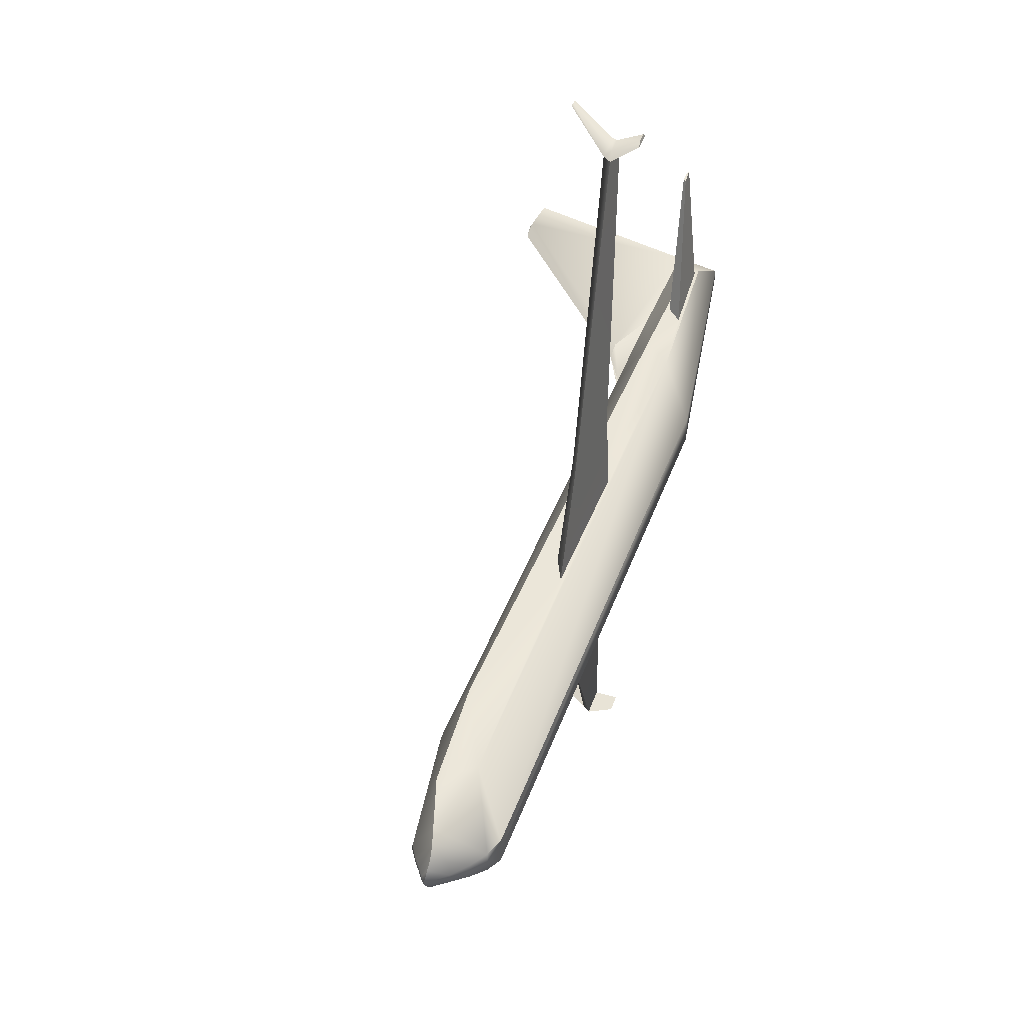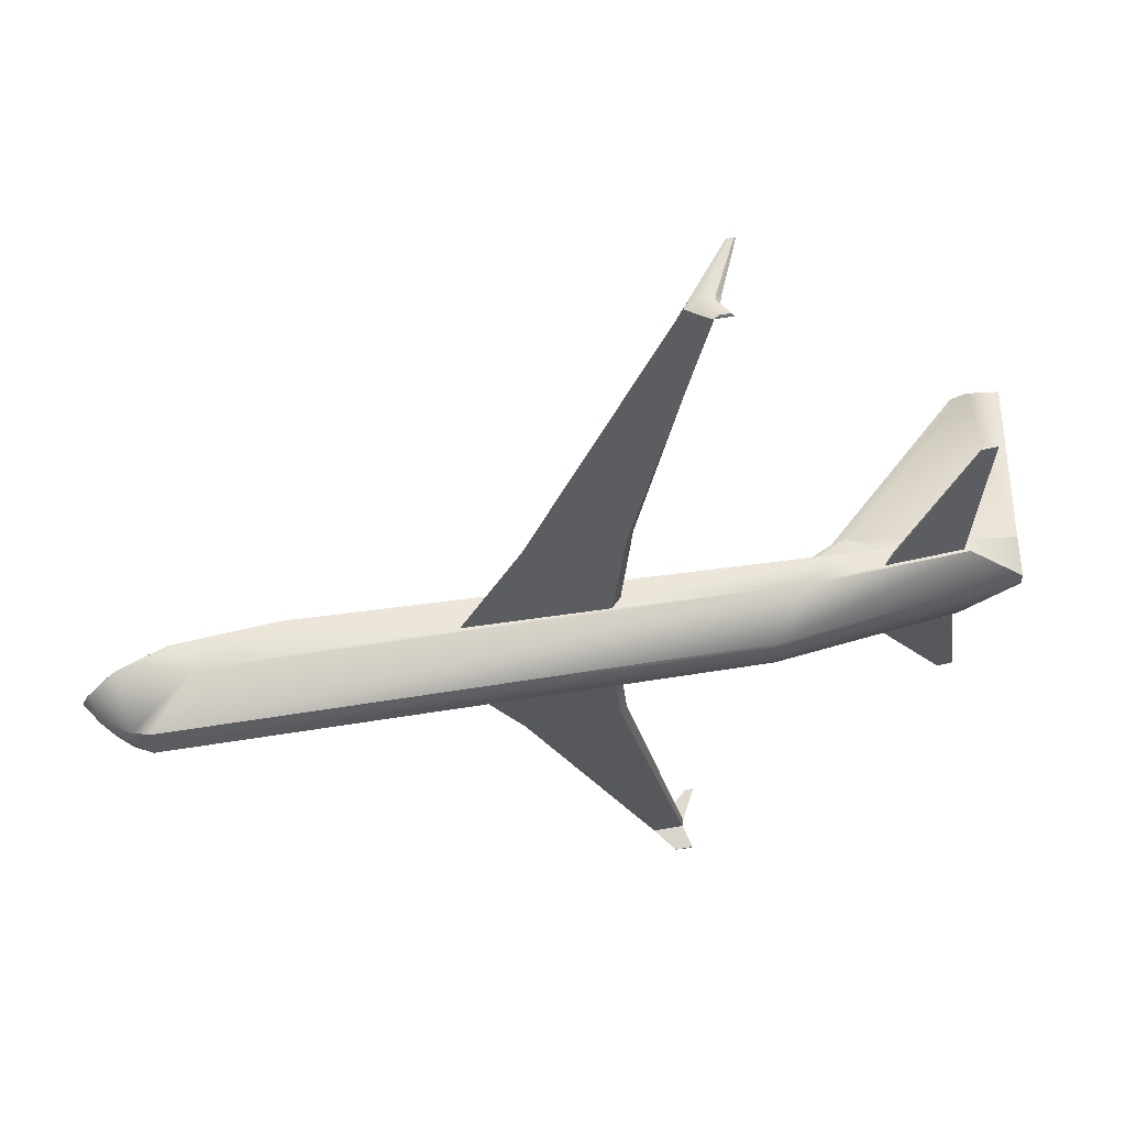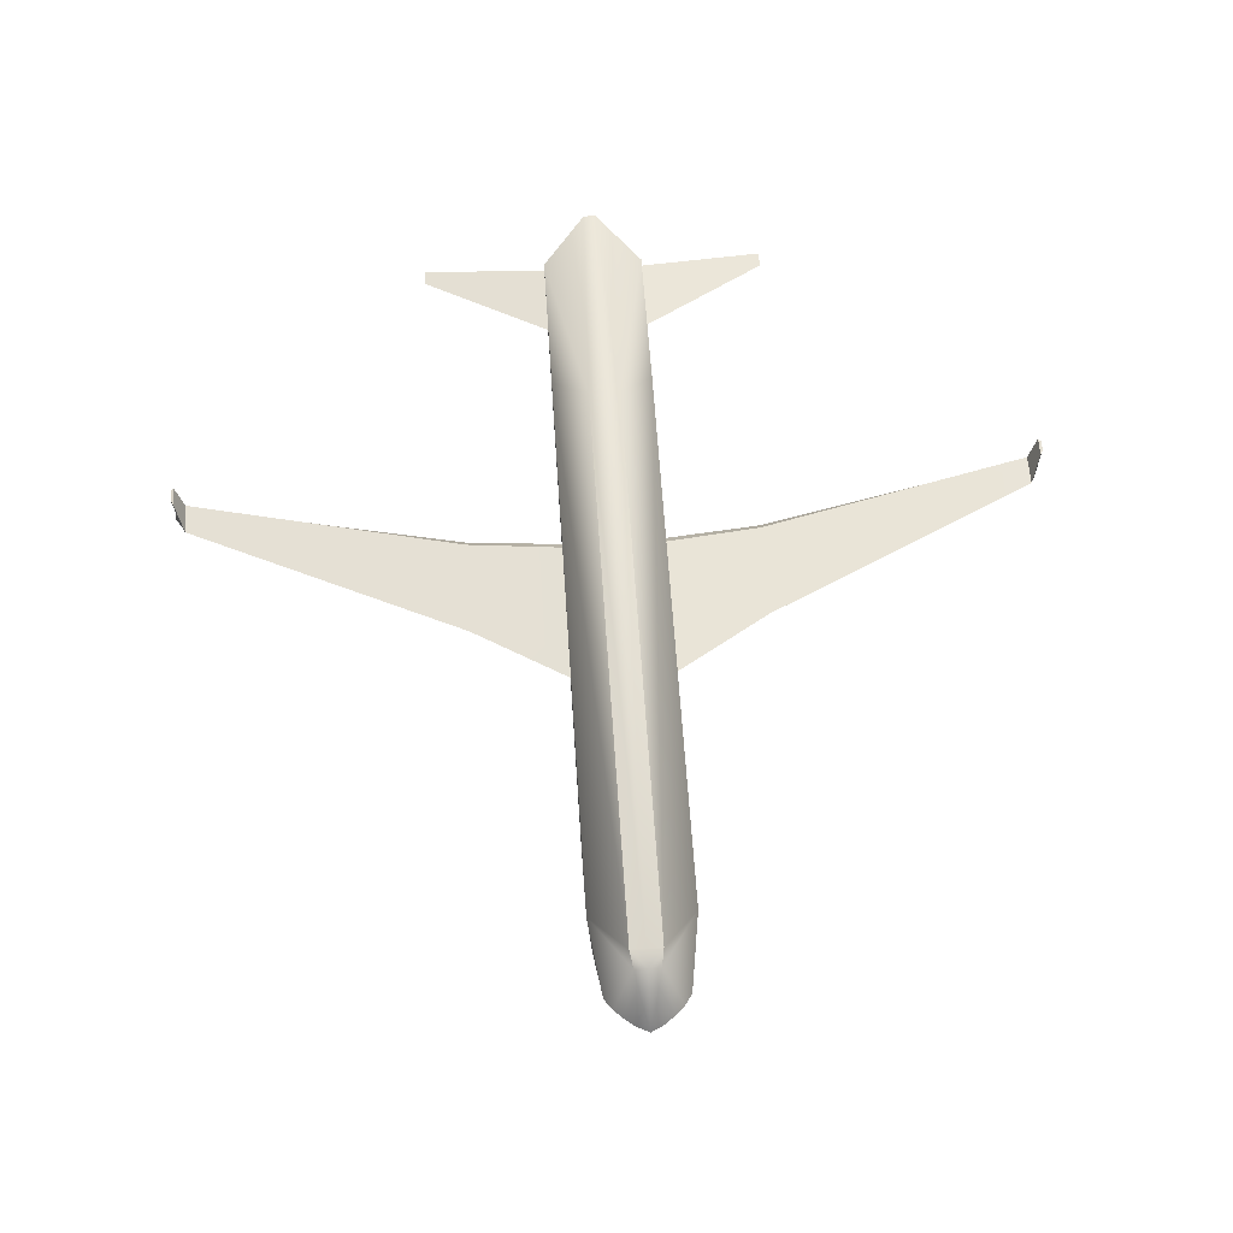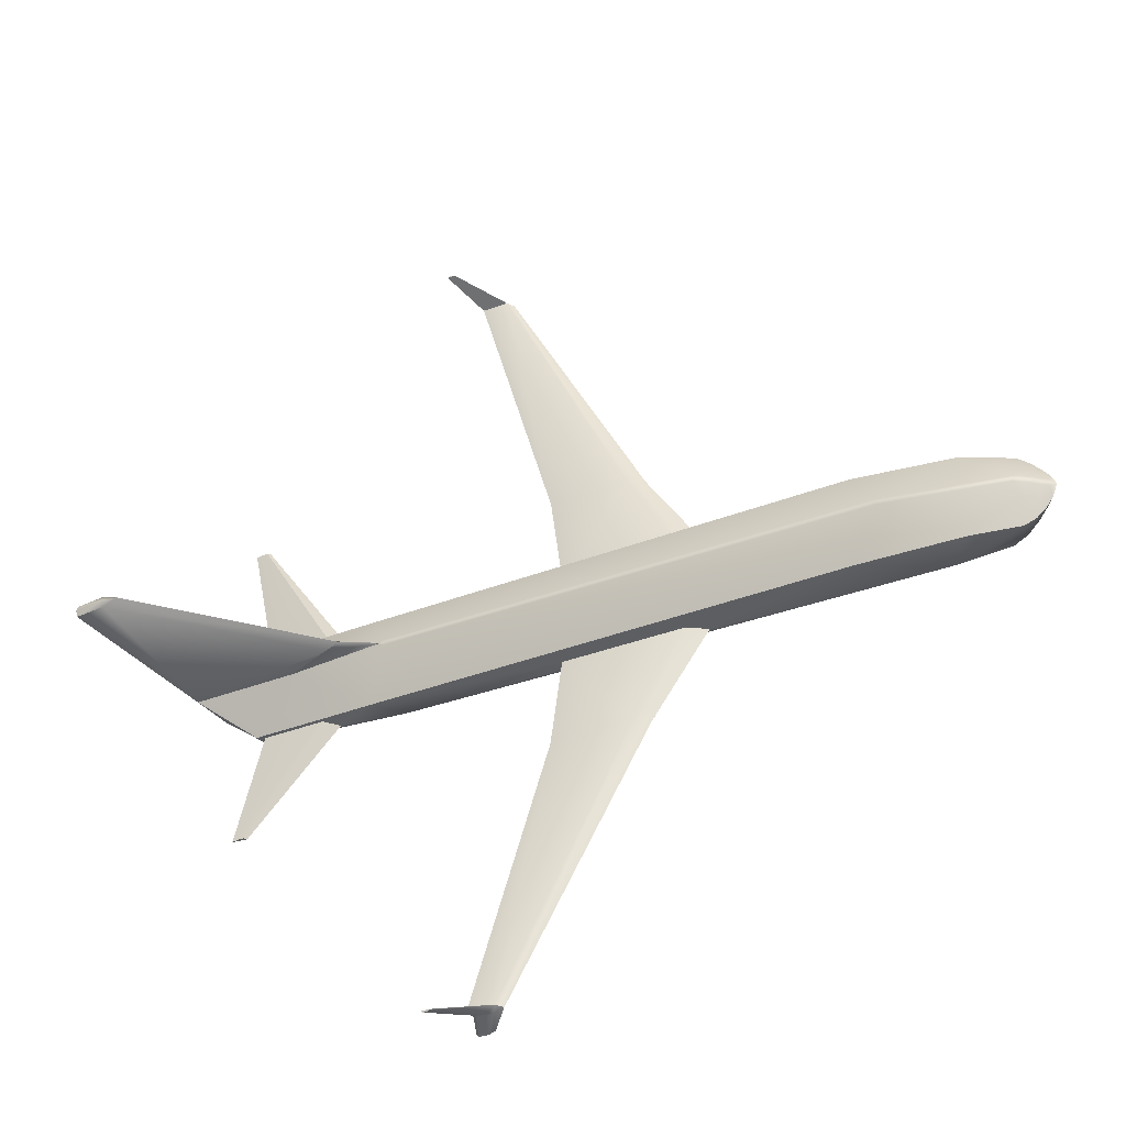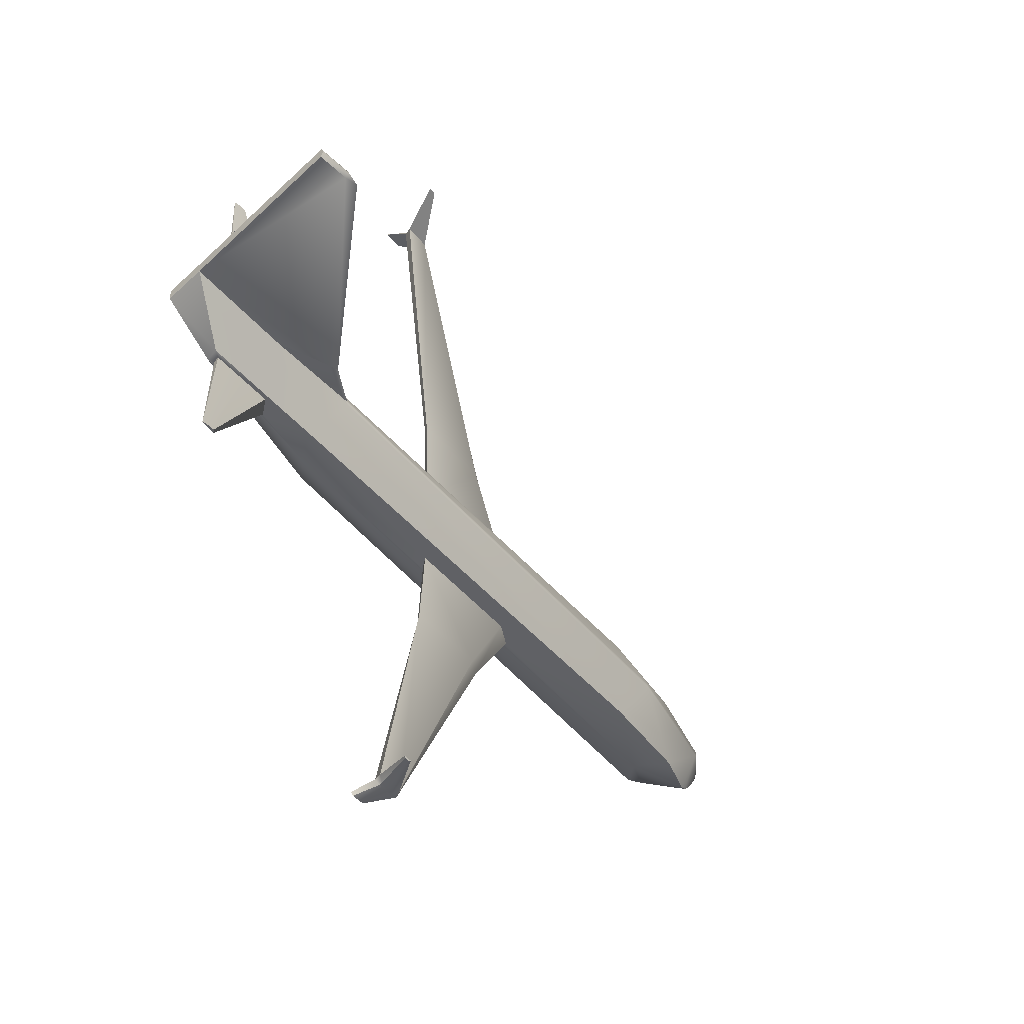
<metadata>
{"format":"obj","ext":"obj","renderer":"f3d","projection":"perspective","resolution":1024,"background":"white","views":[{"elev":47.8,"azim":111.6,"up":"+Z"},{"elev":54.2,"azim":171.7,"up":"+Z"},{"elev":63.6,"azim":86.2,"up":"+Y"},{"elev":-37.3,"azim":26.5,"up":"+Z"},{"elev":-47.9,"azim":-51.4,"up":"+Z"}]}
</metadata>
<code>
o Plane
v -33.45 -19.23 1e-06
v -34.78 -1.102 0
v -35.27 -4.713 0
v 31.72 4.117 -0
v 27.92 0.7894 4.066
v -21.02 -6.365 0
v -37.28 -19.25 1e-06
v -14.93 2.858 -0
v -14.93 2.858 1.238
v -35.27 -4.738 0.496
v -18.04 -0.2664 4.066
v -20.05 -2.604 4.065
v 33.81 -0.4017 3.203
v -30.36 -1.475 4.065
v -25.04 -2.576 4.065
v -30.67 -2.578 4.066
v -34.73 -19.47 1e-06
v 33.05 3.572 1.008
v 34.74 -0.1056 2.607
v 33.05 3.572 -0
v 34.26 2.653 0.7172
v 34.26 2.653 -0
v 35.39 1.528 -0
v 36.58 -0.1017 0
v 23.75 -4.029 0.2299
v 23.81 -4.065 0
v -17.9 -4.69 0.2251
v -18.45 -4.738 0
v -18.41 -4.932 0
v -18.01 -4.738 0
v 33.81 -2.142 0.2412
v 33.92 -2.153 0
v 34.94 -1.397 0.2654
v 34.95 -1.457 0
v 35.61 -0.8429 0.2637
v 35.62 -0.9032 0
v 36.17 -0.4935 0
v 8.419 -0.01866 4.066
v -2.919 -0.1691 4.066
v -3.706 -1.084 4.066
v 6.515 -1.002 4.066
v 3.626 -0.7172 11.64
v -4.01 -0.8185 11.64
v -4.539 -1.435 11.64
v 2.344 -1.38 11.64
v -7.552 -2.601 33.87
v -10.03 -2.703 33.87
v -10.2 -3.319 33.87
v -7.968 -3.264 33.87
v -8.365 -2.773 34.27
v -9.695 -2.827 34.27
v -9.788 -3.158 34.27
v -8.588 -3.128 34.27
v -11.79 -7.067 35.27
v -11.1 -7.05 35.27
v -11.66 -7.017 35.39
v -11.29 -7.008 35.39
v -9.14 -0.8689 34.57
v -10.66 -0.931 34.57
v -9.638 -0.9741 34.82
v -10.45 -1.007 34.82
v -23.65 -1.071 4.066
v -29.9 -1.684 4.065
v -27.19 -2.243 4.065
v -30.05 -2.244 4.066
v -24.66 -2.257 4.065
v -30.3 -3.233 14.1
v -31.61 -3.361 14.1
v -31.04 -3.478 14.1
v -30.52 -3.481 14.1
v -34.73 -19.23 0.496
v 31.72 4.117 1.238
v -34.78 -1.101 0.4925
v -26.2 -4.738 0.4925
v -22.16 -6.365 0.496
v -37.28 -19.03 0.496
v 21.44 -2.561 4.066
v 29.87 -1.768 3.747
v 35.47 0.03502 1.856
v 35.39 1.528 0.4148
v 36.09 0.01346 1.073
v 36.16 -0.4334 0.2629
v 27.92 0.7894 -4.066
v -14.93 2.858 -1.238
v -35.27 -4.738 -0.496
v -18.04 -0.2664 -4.066
v -20.05 -2.604 -4.065
v 33.81 -0.4017 -3.203
v -30.36 -1.475 -4.065
v -25.04 -2.576 -4.065
v -30.67 -2.578 -4.066
v 33.05 3.572 -1.008
v 34.74 -0.1056 -2.607
v 34.26 2.653 -0.7172
v 23.75 -4.029 -0.2299
v -17.9 -4.69 -0.2251
v 33.81 -2.142 -0.2412
v 34.94 -1.397 -0.2654
v 35.61 -0.8429 -0.2637
v 8.419 -0.01866 -4.066
v -2.919 -0.1691 -4.066
v -3.706 -1.084 -4.066
v 6.515 -1.002 -4.066
v 3.626 -0.7172 -11.64
v -4.01 -0.8185 -11.64
v -4.539 -1.435 -11.64
v 2.344 -1.38 -11.64
v -7.552 -2.601 -33.87
v -10.03 -2.703 -33.87
v -10.2 -3.319 -33.87
v -7.968 -3.264 -33.87
v -8.365 -2.773 -34.27
v -9.695 -2.827 -34.27
v -9.788 -3.158 -34.27
v -8.588 -3.128 -34.27
v -11.79 -7.067 -35.27
v -11.1 -7.05 -35.27
v -11.66 -7.017 -35.39
v -11.29 -7.008 -35.39
v -9.14 -0.8689 -34.57
v -10.66 -0.931 -34.57
v -9.638 -0.9741 -34.82
v -10.45 -1.007 -34.82
v -23.65 -1.071 -4.066
v -29.9 -1.684 -4.065
v -27.19 -2.243 -4.065
v -30.05 -2.244 -4.066
v -24.66 -2.257 -4.065
v -30.3 -3.233 -14.1
v -31.61 -3.361 -14.1
v -31.04 -3.478 -14.1
v -30.52 -3.481 -14.1
v -34.73 -19.23 -0.496
v 31.72 4.117 -1.238
v -34.78 -1.101 -0.4925
v -26.2 -4.738 -0.4925
v -22.16 -6.365 -0.496
v -37.28 -19.03 -0.496
v 21.44 -2.561 -4.066
v 29.87 -1.768 -3.747
v 35.47 0.03502 -1.856
v 35.39 1.528 -0.4148
v 36.09 0.01346 -1.073
v 36.16 -0.4334 -0.2629
v -34.73 -19.47 1e-06
v -37.28 -19.25 1e-06
v -37.28 -19.25 1e-06
v 34.74 -0.1056 2.607
v 33.81 -0.4017 3.203
v -30.36 -1.475 4.065
v -25.04 -2.576 4.065
v -30.67 -2.578 4.066
v -20.05 -2.604 4.065
v -35.27 -4.738 0.496
v -35.27 -4.738 0.496
v -35.27 -4.738 0.496
v -35.27 -4.738 0.496
v -33.45 -19.23 1e-06
v -21.02 -6.365 0
v -21.02 -6.365 0
v -21.02 -6.365 0
v -35.27 -4.713 0
v -18.41 -4.932 0
v -18.41 -4.932 0
v -18.45 -4.738 0
v -18.45 -4.738 0
v -18.45 -4.738 0
v -18.45 -4.738 0
v -18.01 -4.738 0
v 8.419 -0.01866 4.066
v 8.419 -0.01866 4.066
v -2.919 -0.1691 4.066
v -2.919 -0.1691 4.066
v -3.706 -1.084 4.066
v -3.706 -1.084 4.066
v 6.515 -1.002 4.066
v -4.539 -1.435 11.64
v -4.01 -0.8185 11.64
v 3.626 -0.7172 11.64
v -7.552 -2.601 33.87
v -7.552 -2.601 33.87
v -7.552 -2.601 33.87
v -10.03 -2.703 33.87
v -10.03 -2.703 33.87
v -10.03 -2.703 33.87
v -10.2 -3.319 33.87
v -10.2 -3.319 33.87
v -10.2 -3.319 33.87
v -7.968 -3.264 33.87
v -7.968 -3.264 33.87
v -9.695 -2.827 34.27
v -9.788 -3.158 34.27
v -11.79 -7.067 35.27
v -11.79 -7.067 35.27
v -11.1 -7.05 35.27
v -11.1 -7.05 35.27
v -11.66 -7.017 35.39
v -11.66 -7.017 35.39
v -11.29 -7.008 35.39
v -9.14 -0.8689 34.57
v -9.14 -0.8689 34.57
v -10.66 -0.931 34.57
v -10.66 -0.931 34.57
v -9.638 -0.9741 34.82
v -10.45 -1.007 34.82
v -10.45 -1.007 34.82
v -23.65 -1.071 4.066
v -23.65 -1.071 4.066
v -29.9 -1.684 4.065
v -29.9 -1.684 4.065
v -27.19 -2.243 4.065
v -30.05 -2.244 4.066
v -30.05 -2.244 4.066
v -24.66 -2.257 4.065
v -24.66 -2.257 4.065
v -30.3 -3.233 14.1
v -30.3 -3.233 14.1
v -31.61 -3.361 14.1
v -31.61 -3.361 14.1
v -31.61 -3.361 14.1
v -30.52 -3.481 14.1
v -30.52 -3.481 14.1
v -31.04 -3.478 14.1
v -37.28 -19.03 0.496
v -37.28 -19.03 0.496
v -26.2 -4.738 0.4925
v -26.2 -4.738 0.4925
v -22.16 -6.365 0.496
v 21.44 -2.561 4.066
v 29.87 -1.768 3.747
v -34.78 -1.102 0
v -34.78 -1.101 0.4925
v -34.78 -1.101 0.4925
v 36.09 0.01346 1.073
v 35.47 0.03502 1.856
v 31.72 4.117 1.238
v 36.58 -0.1017 0
v 34.74 -0.1056 -2.607
v 33.81 -0.4017 -3.203
v -30.36 -1.475 -4.065
v -25.04 -2.576 -4.065
v -30.67 -2.578 -4.066
v -20.05 -2.604 -4.065
v -35.27 -4.738 -0.496
v -35.27 -4.738 -0.496
v -35.27 -4.738 -0.496
v -35.27 -4.738 -0.496
v 8.419 -0.01866 -4.066
v 8.419 -0.01866 -4.066
v -2.919 -0.1691 -4.066
v -2.919 -0.1691 -4.066
v -3.706 -1.084 -4.066
v -3.706 -1.084 -4.066
v 6.515 -1.002 -4.066
v -4.539 -1.435 -11.64
v -4.01 -0.8185 -11.64
v 3.626 -0.7172 -11.64
v -7.552 -2.601 -33.87
v -7.552 -2.601 -33.87
v -7.552 -2.601 -33.87
v -10.03 -2.703 -33.87
v -10.03 -2.703 -33.87
v -10.03 -2.703 -33.87
v -10.2 -3.319 -33.87
v -10.2 -3.319 -33.87
v -10.2 -3.319 -33.87
v -7.968 -3.264 -33.87
v -7.968 -3.264 -33.87
v -9.695 -2.827 -34.27
v -9.788 -3.158 -34.27
v -11.79 -7.067 -35.27
v -11.79 -7.067 -35.27
v -11.1 -7.05 -35.27
v -11.1 -7.05 -35.27
v -11.66 -7.017 -35.39
v -11.66 -7.017 -35.39
v -11.29 -7.008 -35.39
v -9.14 -0.8689 -34.57
v -9.14 -0.8689 -34.57
v -10.66 -0.931 -34.57
v -10.66 -0.931 -34.57
v -9.638 -0.9741 -34.82
v -10.45 -1.007 -34.82
v -10.45 -1.007 -34.82
v -23.65 -1.071 -4.066
v -23.65 -1.071 -4.066
v -29.9 -1.684 -4.065
v -29.9 -1.684 -4.065
v -27.19 -2.243 -4.065
v -30.05 -2.244 -4.066
v -30.05 -2.244 -4.066
v -24.66 -2.257 -4.065
v -24.66 -2.257 -4.065
v -30.3 -3.233 -14.1
v -30.3 -3.233 -14.1
v -31.61 -3.361 -14.1
v -31.61 -3.361 -14.1
v -31.61 -3.361 -14.1
v -30.52 -3.481 -14.1
v -30.52 -3.481 -14.1
v -31.04 -3.478 -14.1
v -37.28 -19.03 -0.496
v -37.28 -19.03 -0.496
v -26.2 -4.738 -0.4925
v -26.2 -4.738 -0.4925
v -22.16 -6.365 -0.496
v 21.44 -2.561 -4.066
v 29.87 -1.768 -3.747
v -34.78 -1.101 -0.4925
v -34.78 -1.101 -0.4925
v 36.09 0.01346 -1.073
v 35.47 0.03502 -1.856
v 31.72 4.117 -1.238
f 2 162 155 232
f 20 4 236 18
f 8 231 233 9
f 4 8 9 236
f 147 224 157 3
f 18 72 5 149 148
f 9 233 150 11
f 167 163 160 75
f 72 9 11 5
f 75 226 167
f 228 227 156 71
f 156 225 71
f 149 5 230
f 153 229 176 174
f 5 229 230
f 153 11 207 214
f 11 14 209 207
f 15 153 214 211
f 73 154 16 14
f 27 25 77 12
f 10 74 151 152
f 74 165 27 12 151
f 31 33 19 13 78
f 25 31 78 77
f 20 18 21 22
f 18 148 235 21
f 19 33 35 79
f 22 21 80 23
f 21 235 234 80
f 79 35 82 81
f 80 234 237
f 81 82 24
f 23 80 237
f 169 26 25 27
f 26 32 31 25
f 32 34 33 31
f 34 36 35 33
f 36 37 82 35
f 24 82 37
f 166 164 30
f 169 27 165
f 173 175 44 43
f 5 11 172 170
f 229 5 170 176
f 11 153 174 172
f 45 42 181 189
f 40 41 45 177
f 41 171 42 45
f 38 39 178 179
f 179 178 183 180
f 43 44 187 184
f 177 45 189 186
f 48 49 195 193
f 50 191 192 53
f 190 182 50 53
f 191 50 204 205
f 185 188 52 51
f 194 196 199 197
f 190 53 57 55
f 52 188 54 198
f 53 192 56 57
f 200 60 206 202
f 185 51 61 203
f 46 47 59 201
f 50 182 58 204
f 215 208 217 222
f 210 220 213
f 212 64 223 219
f 14 16 65 209
f 221 216 218
f 221 218 69
f 64 66 70 223
f 62 67 68 63
f 145 158 71
f 145 71 76 146
f 159 228 71 158
f 16 15 211 65
f 2 309 245 162
f 20 92 313 4
f 8 84 310 231
f 4 313 84 8
f 147 3 247 302
f 92 238 239 83 134
f 84 86 240 310
f 28 137 161 29
f 134 83 86 84
f 137 28 304
f 306 133 246 305
f 246 133 303
f 239 308 83
f 243 252 254 307
f 83 308 307
f 243 292 285 86
f 86 285 287 89
f 90 289 292 243
f 135 89 91 244
f 96 87 139 95
f 85 242 241 136
f 136 241 87 96 168
f 97 140 88 93 98
f 95 139 140 97
f 20 22 94 92
f 92 94 312 238
f 93 141 99 98
f 22 23 142 94
f 94 142 311 312
f 141 143 144 99
f 142 237 311
f 143 24 144
f 23 237 142
f 169 96 95 26
f 26 95 97 32
f 32 97 98 34
f 34 98 99 36
f 36 99 144 37
f 24 37 144
f 169 168 96
f 251 105 106 253
f 83 248 250 86
f 307 254 248 83
f 86 250 252 243
f 107 267 259 104
f 102 255 107 103
f 103 107 104 249
f 100 257 256 101
f 257 258 261 256
f 105 262 265 106
f 255 264 267 107
f 110 271 273 111
f 112 115 270 269
f 268 115 112 260
f 269 283 282 112
f 263 113 114 266
f 272 275 277 274
f 268 117 119 115
f 114 276 116 266
f 115 119 118 270
f 278 280 284 122
f 263 281 123 113
f 108 279 121 109
f 112 282 120 260
f 293 300 295 286
f 288 298 291
f 290 297 301 126
f 89 287 127 91
f 299 296 294
f 299 131 296
f 126 301 132 128
f 124 129 130 125
f 17 133 1
f 17 7 138 133
f 6 1 133 306
f 91 127 289 90

</code>
